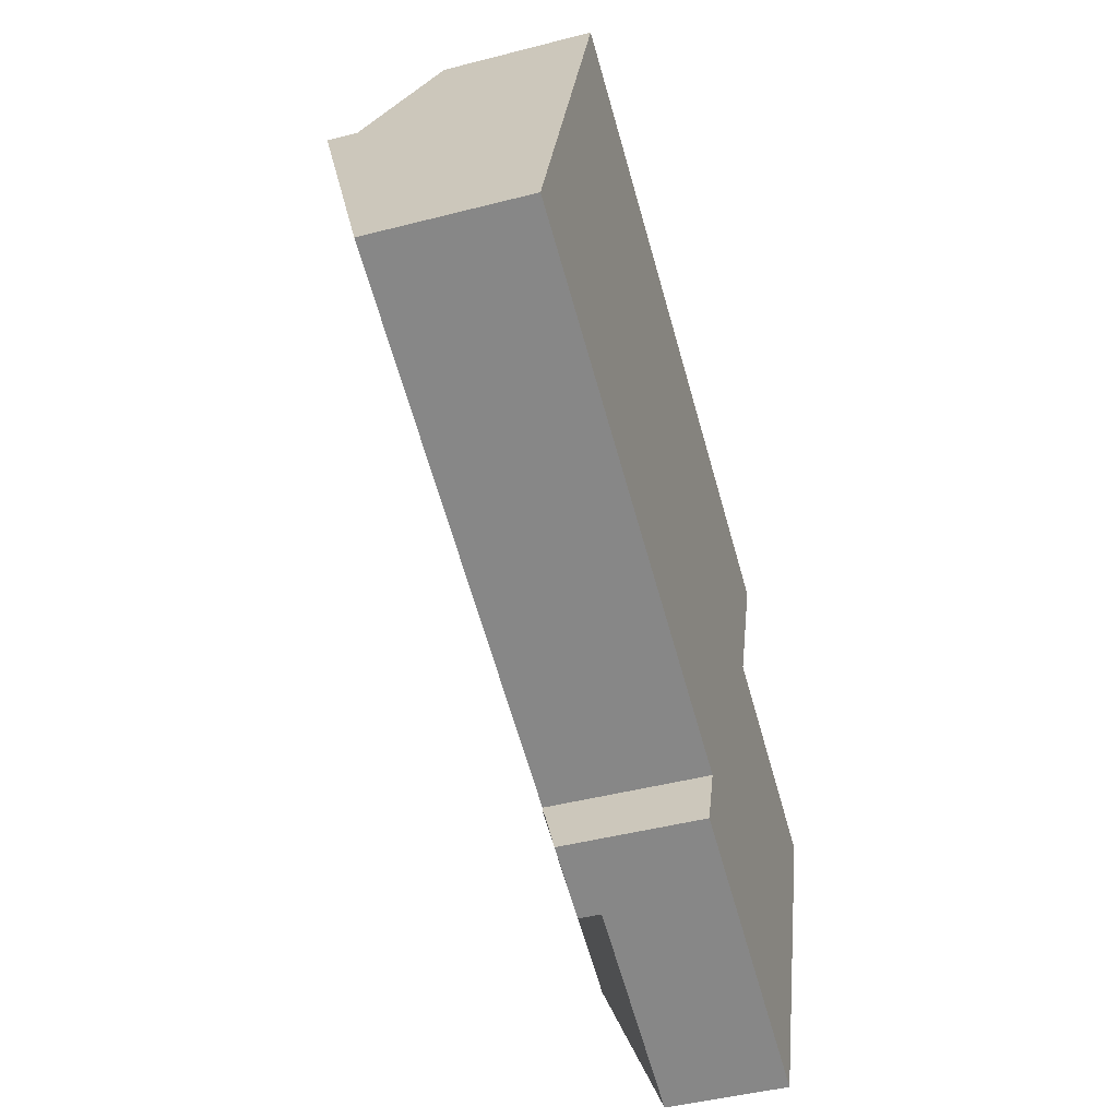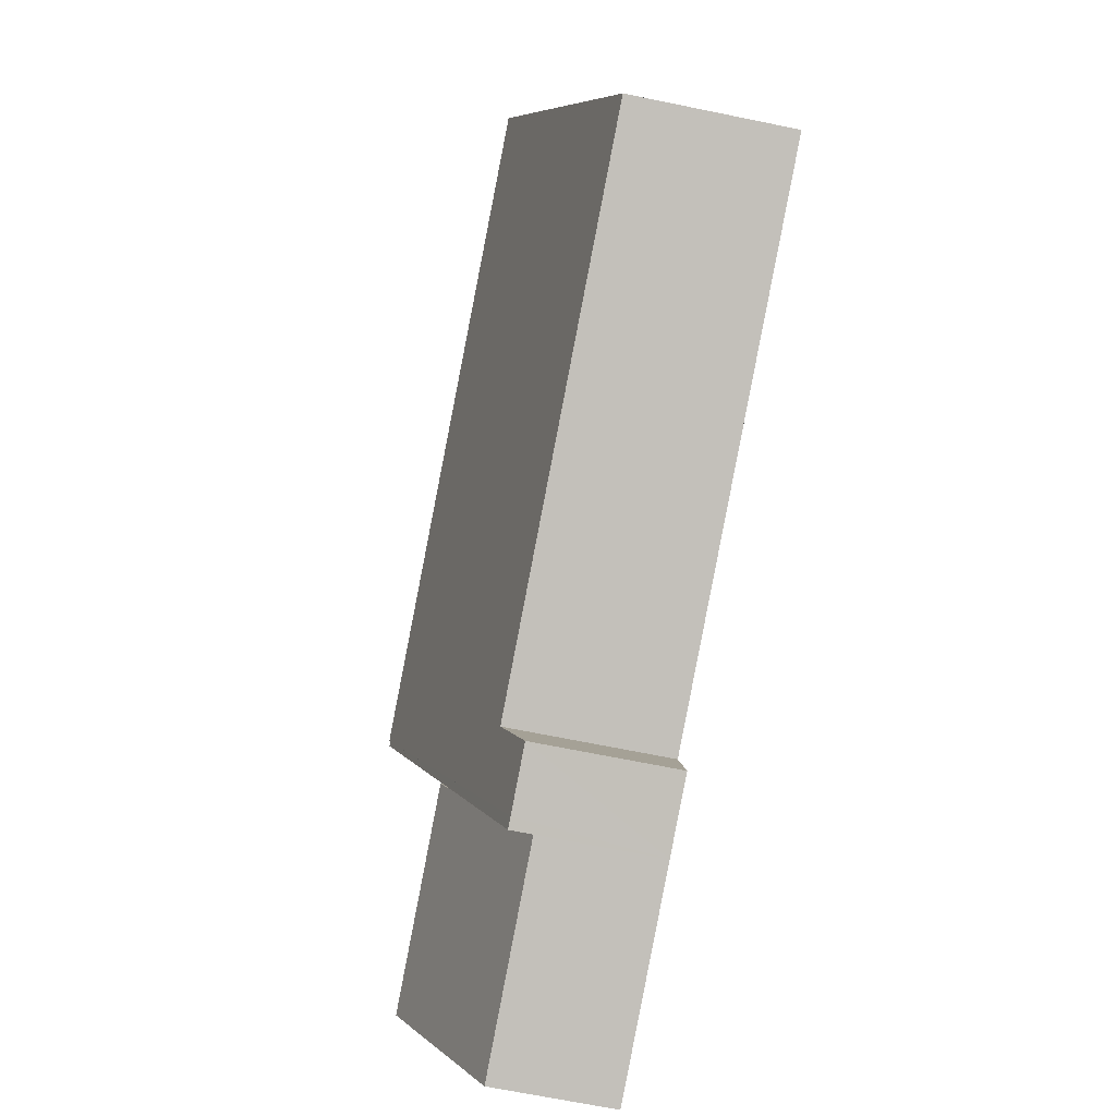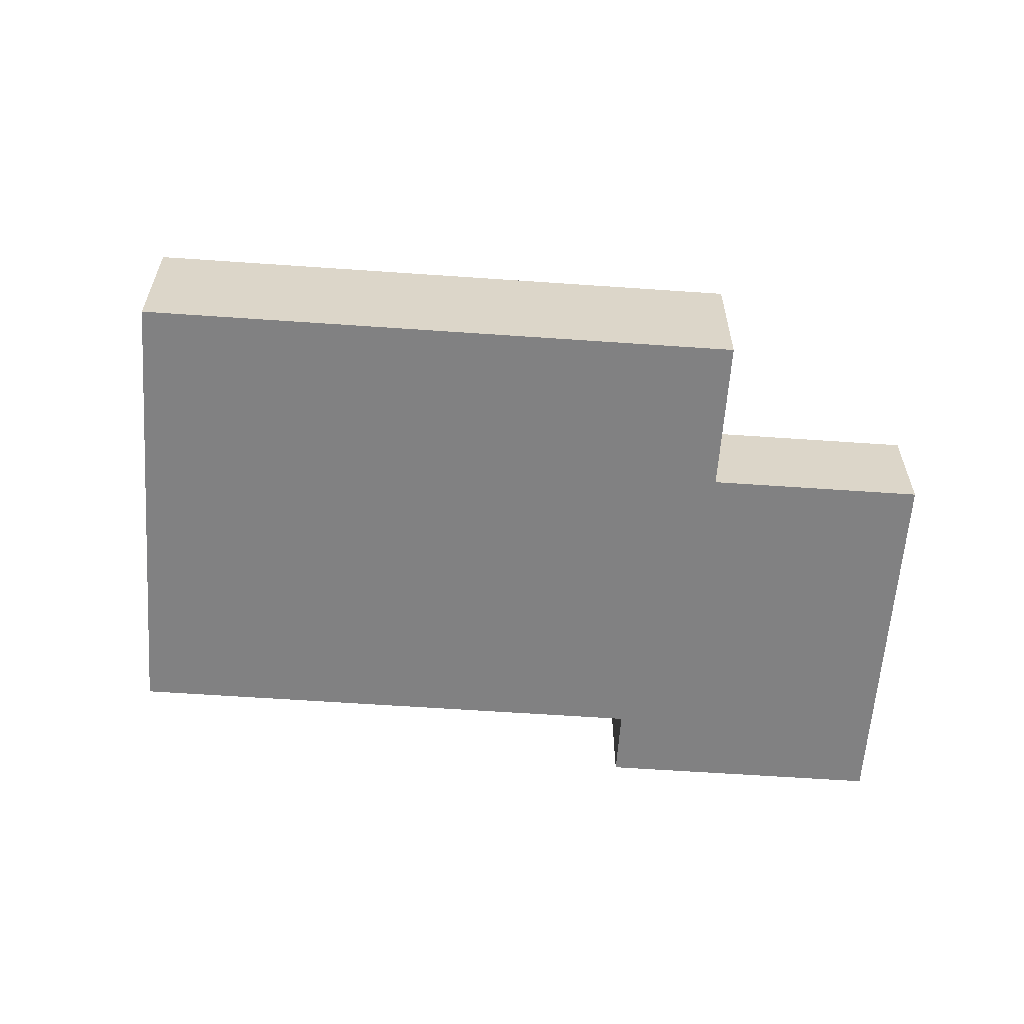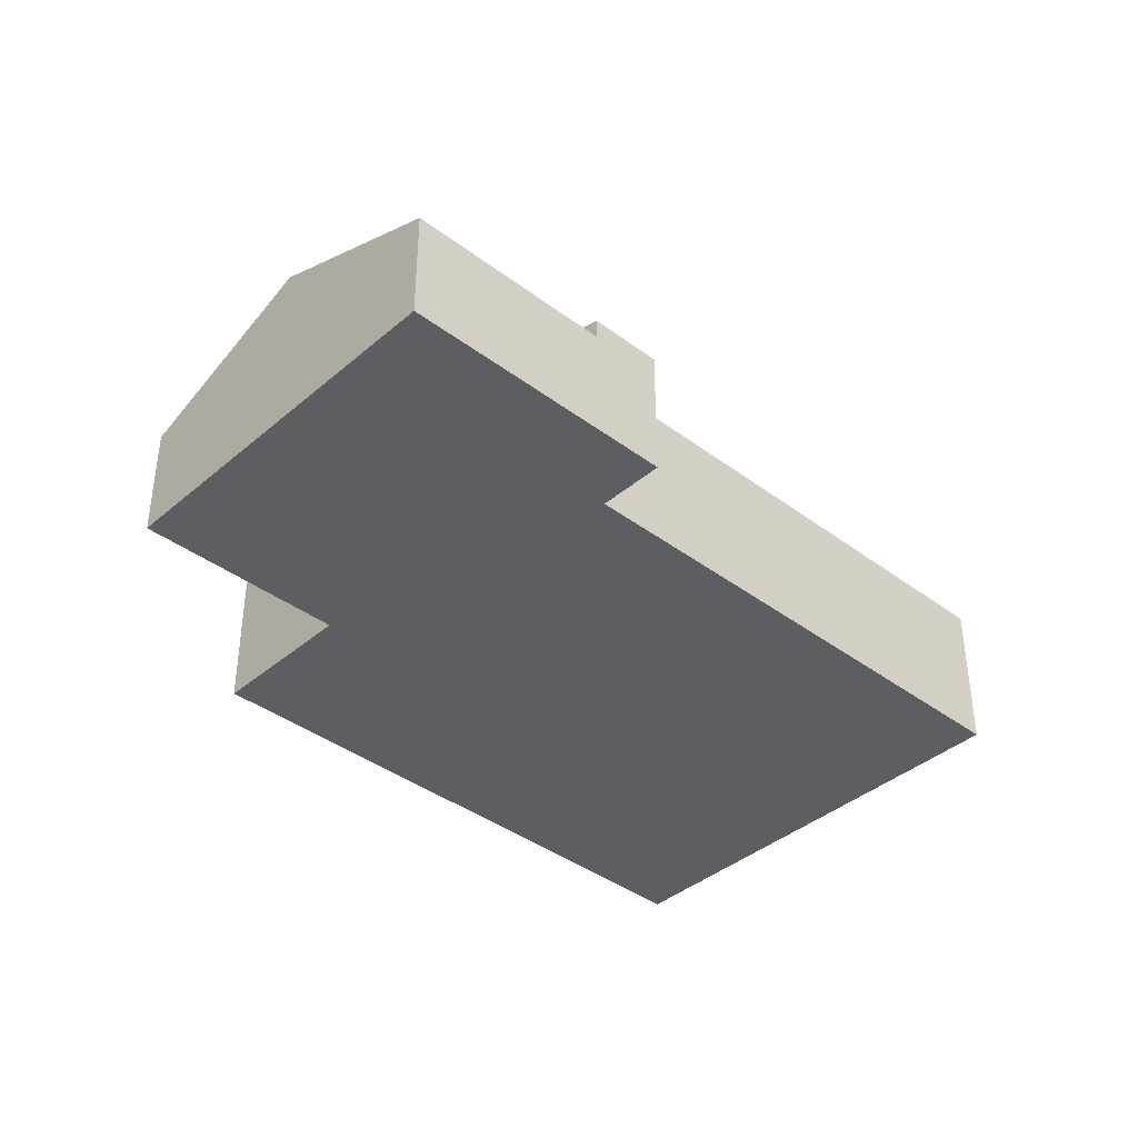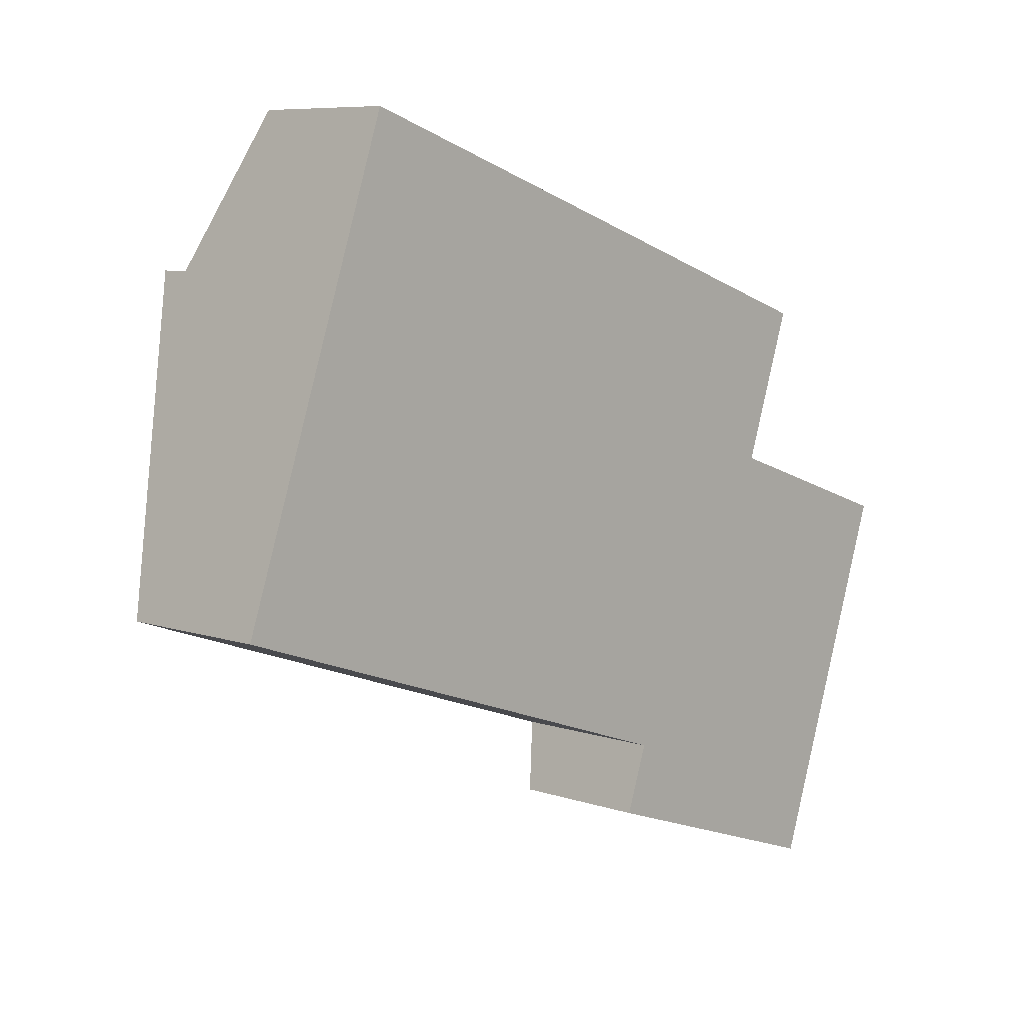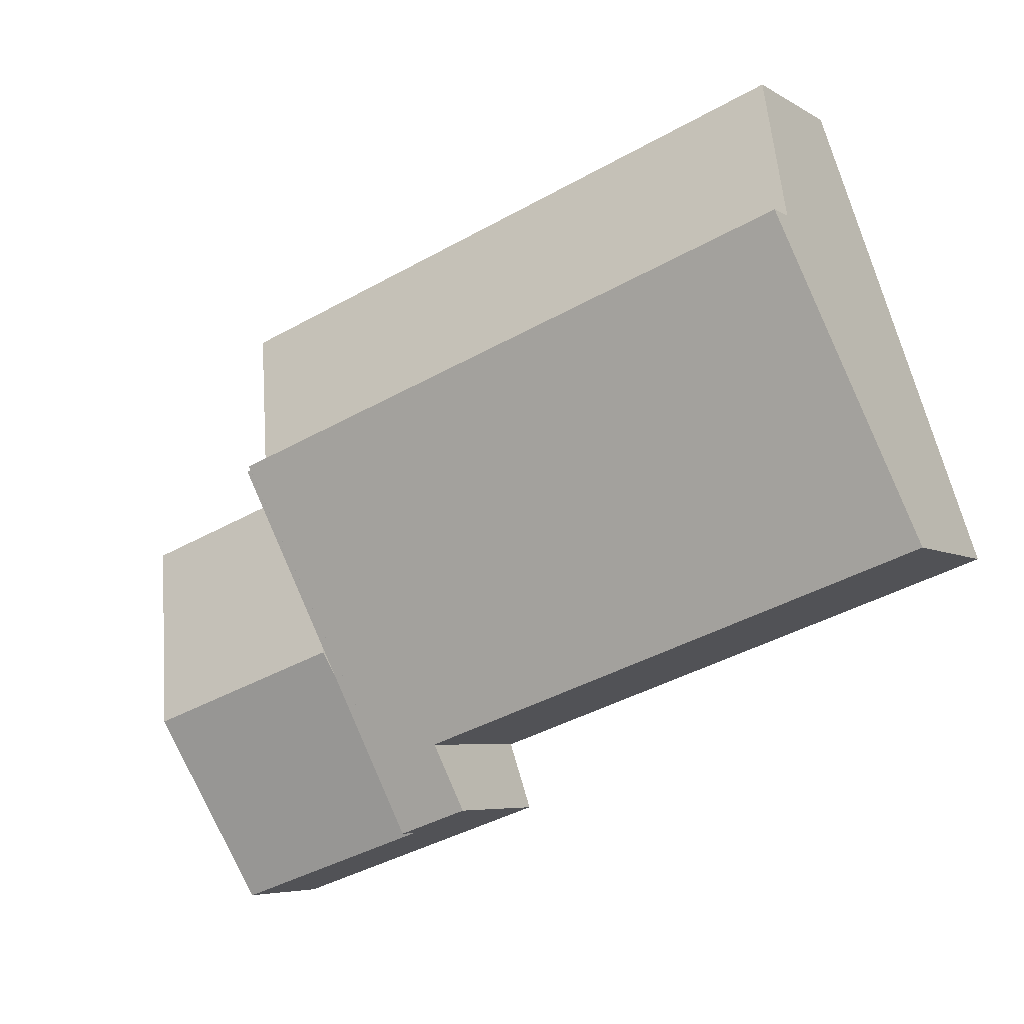
<metadata>
{"format":"obj","ext":"obj","renderer":"f3d","projection":"perspective","resolution":1024,"background":"white","views":[{"elev":-45.1,"azim":-73.3,"up":"+Z"},{"elev":-68.1,"azim":-101.6,"up":"+Z"},{"elev":-60.4,"azim":14.9,"up":"+Y"},{"elev":-39.1,"azim":155.8,"up":"+Y"},{"elev":7.8,"azim":-46.6,"up":"+Z"},{"elev":-5.6,"azim":-150.3,"up":"+Z"}]}
</metadata>
<code>
v  2.626 5.208 7.642
v  18.45 3.67 6.271
v  17.2 5.208 2.632
v  3.877 3.67 11.28
v  2.626 -4.679e-16 7.642
v  3.877 -6.908e-16 11.28
v  18.45 -3.84e-16 6.271
v  17.2 -1.612e-16 2.632
v  20.75 4.745 -3.835
v  17.27 2.887 2.504
v  22.33 2.887 0.763
v  15.69 4.745 -2.093
v  15.72 4.7 -1.982
v  19.15 2.887 -8.425
v  19.17 2.887 -8.432
v  14.11 2.887 -6.69
v  15.49 4.517 -2.657
v  17.27 -1.533e-16 2.504
v  15.72 1.214e-16 -1.982
v  15.69 1.282e-16 -2.093
v  15.49 1.627e-16 -2.657
v  14.11 4.096e-16 -6.69
v  22.33 -4.672e-17 0.763
v  20.75 2.348e-16 -3.835
v  19.17 5.163e-16 -8.432
v  19.15 5.159e-16 -8.425
v  13.83 3.423 -6.597
v  12.33 3.423 -6.08
v  12.89 3.87 -4.432
v  2.626 5.943 7.642
v  0 3.87 2.37e-16
v  17.2 5.943 2.632
v  17.17 5.917 2.537
v  14.11 3.423 -6.69
v  15.69 4.67 -2.093
v  17.27 5.917 2.504
v  17.17 -1.553e-16 2.537
v  12.33 3.723e-16 -6.08
v  13.83 4.039e-16 -6.597
v  12.89 2.714e-16 -4.432
v  0 0 0
g defaultobject
f 1 2 3
f 2 1 4
f 5 4 1
f 4 5 6
f 6 2 4
f 2 6 7
f 2 8 3
f 8 2 7
f 8 1 3
f 1 8 5
f 8 6 5
f 6 8 7
f 9 10 11
f 10 9 12
f 10 12 13
f 14 9 15
f 9 14 12
f 12 14 16
f 12 16 17
f 13 18 10
f 18 13 19
f 19 13 12
f 19 12 17
f 19 17 16
f 19 16 20
f 20 16 21
f 21 16 22
f 18 11 10
f 11 18 23
f 23 9 11
f 9 23 24
f 9 24 15
f 15 24 25
f 25 14 15
f 14 25 16
f 16 25 22
f 22 25 26
f 24 26 25
f 26 24 22
f 22 24 23
f 22 23 18
f 22 18 20
f 22 20 21
f 20 18 19
f 27 28 29
f 30 29 31
f 29 30 32
f 29 32 27
f 27 32 33
f 27 33 34
f 34 33 17
f 17 33 35
f 35 33 13
f 36 13 33
f 8 33 32
f 33 8 37
f 18 13 36
f 13 18 35
f 35 18 17
f 17 18 34
f 34 18 19
f 34 19 20
f 34 20 21
f 34 21 22
f 37 36 33
f 36 37 18
f 5 32 30
f 32 5 8
f 22 27 34
f 27 22 28
f 28 22 38
f 38 22 39
f 40 31 29
f 31 40 41
f 28 40 29
f 40 28 38
f 31 5 30
f 5 31 41
f 5 37 8
f 37 19 18
f 19 37 5
f 19 5 41
f 19 41 20
f 20 41 21
f 21 41 40
f 40 22 21
f 22 40 38
f 22 38 39

</code>
